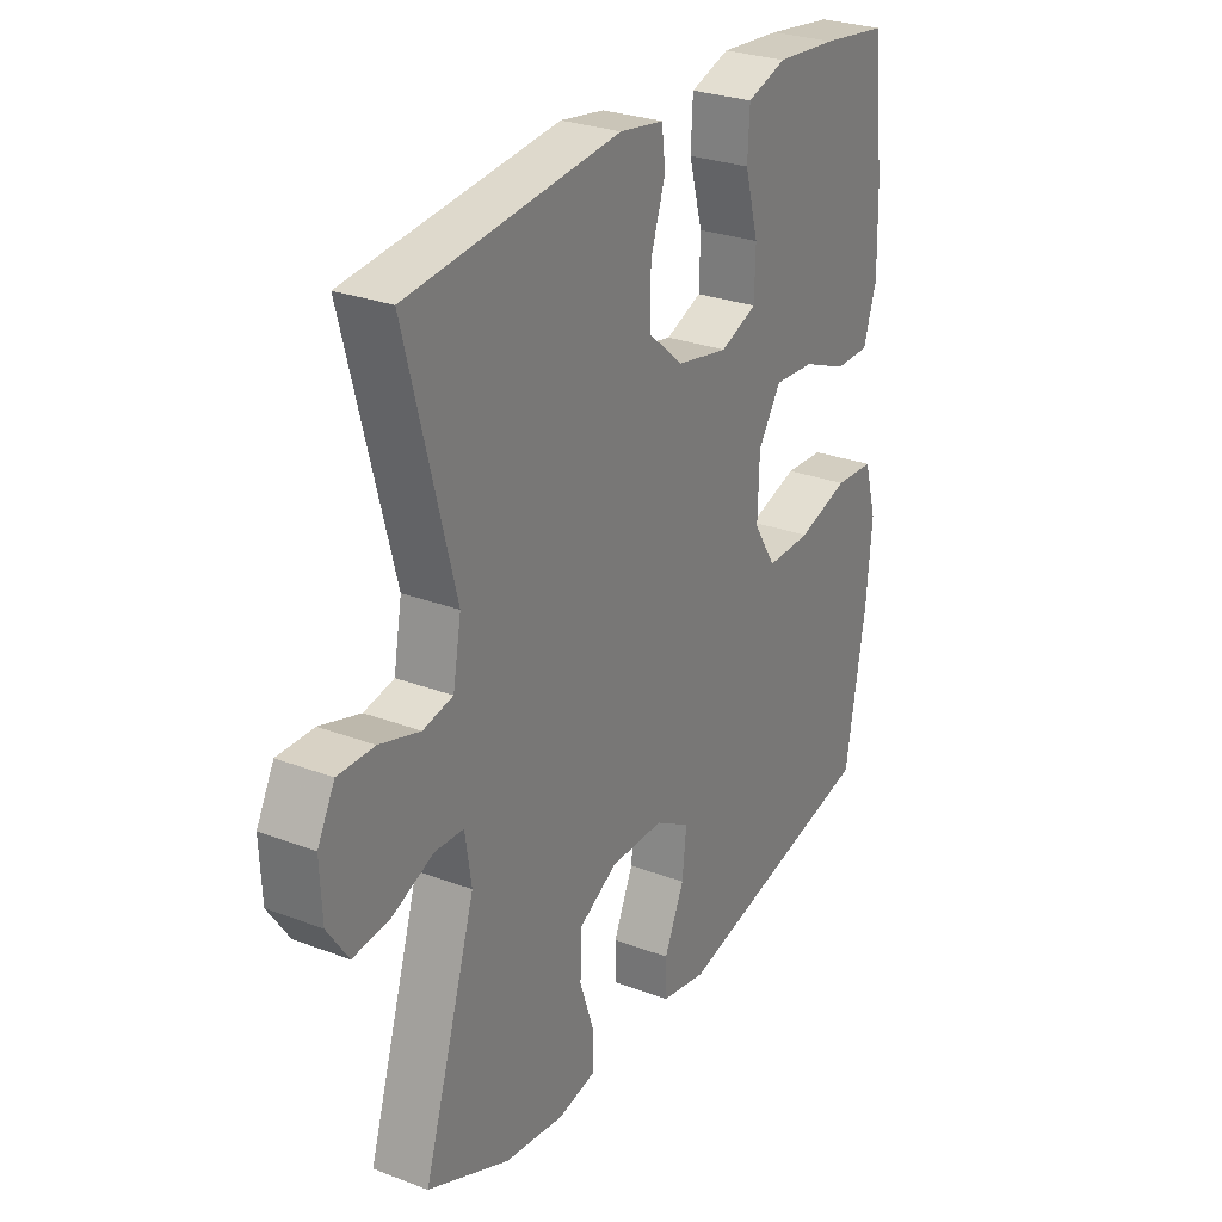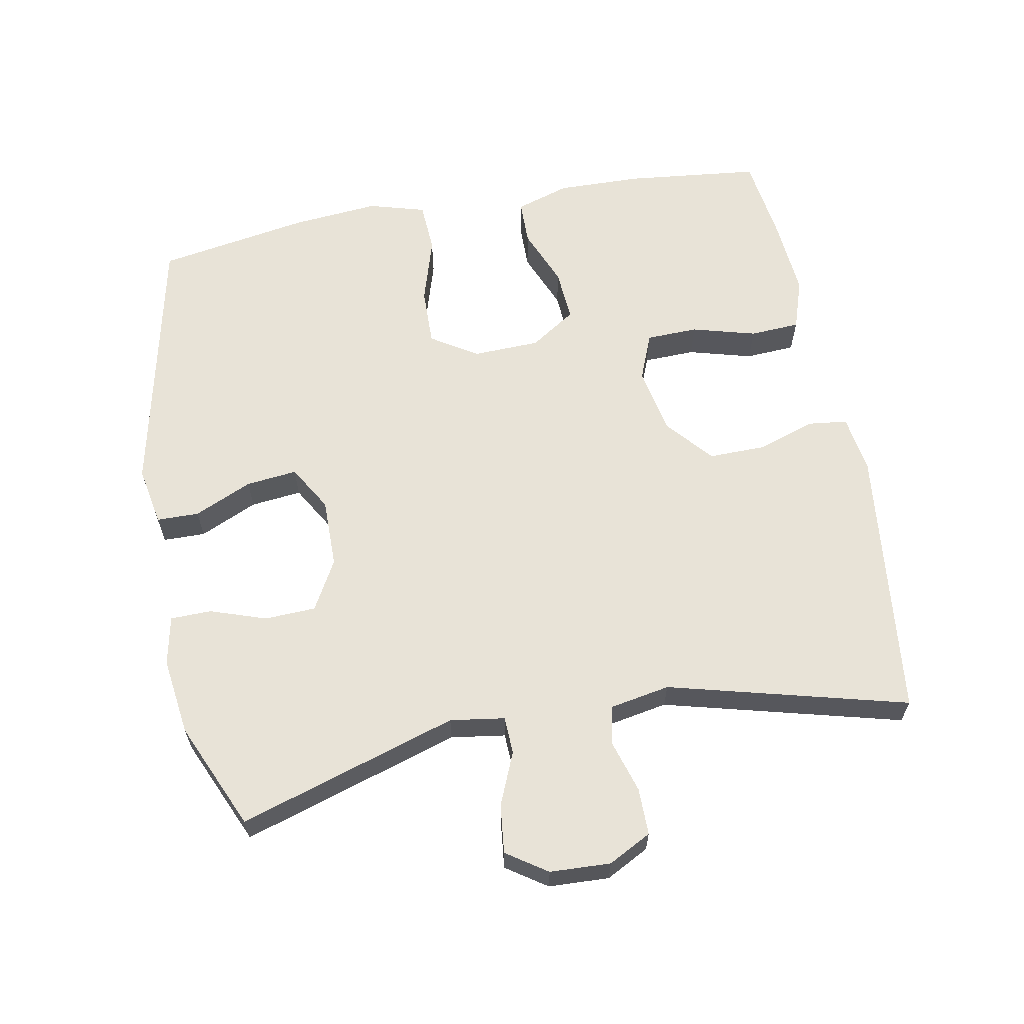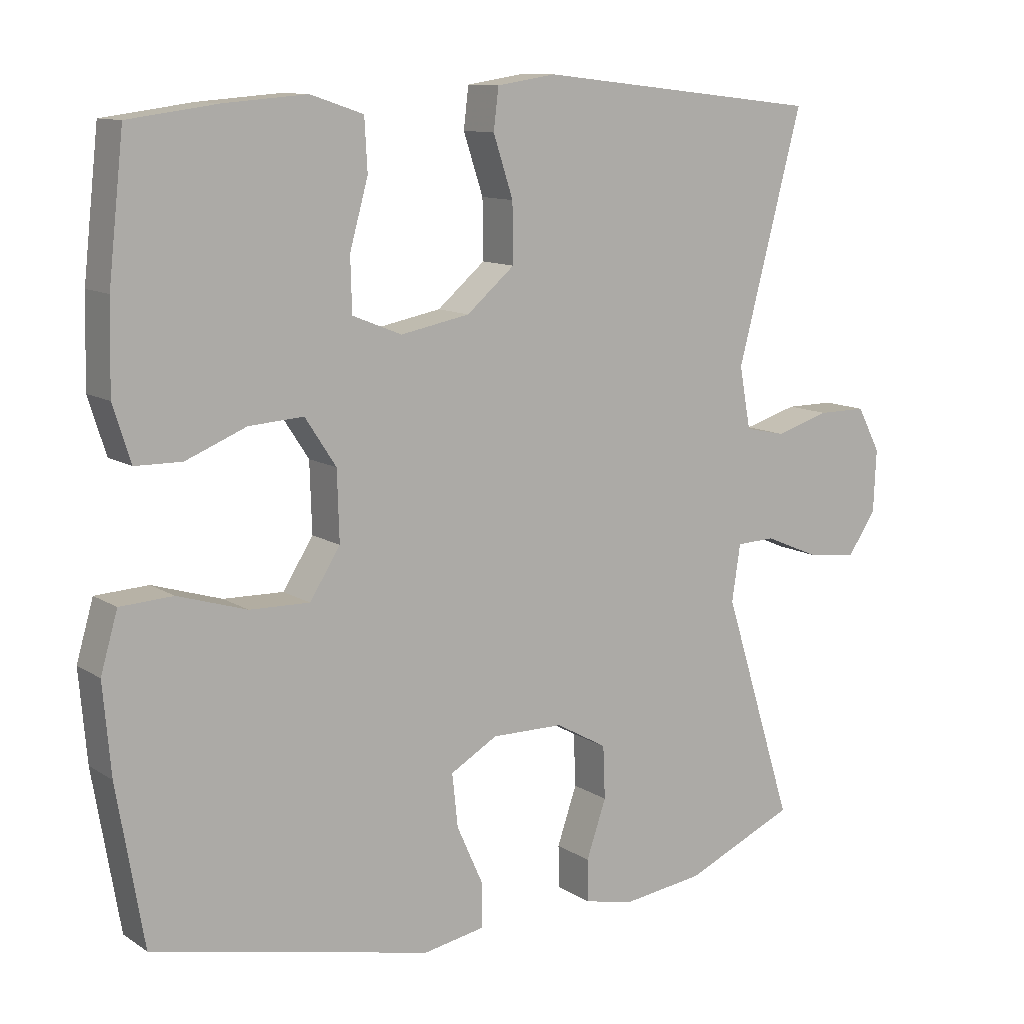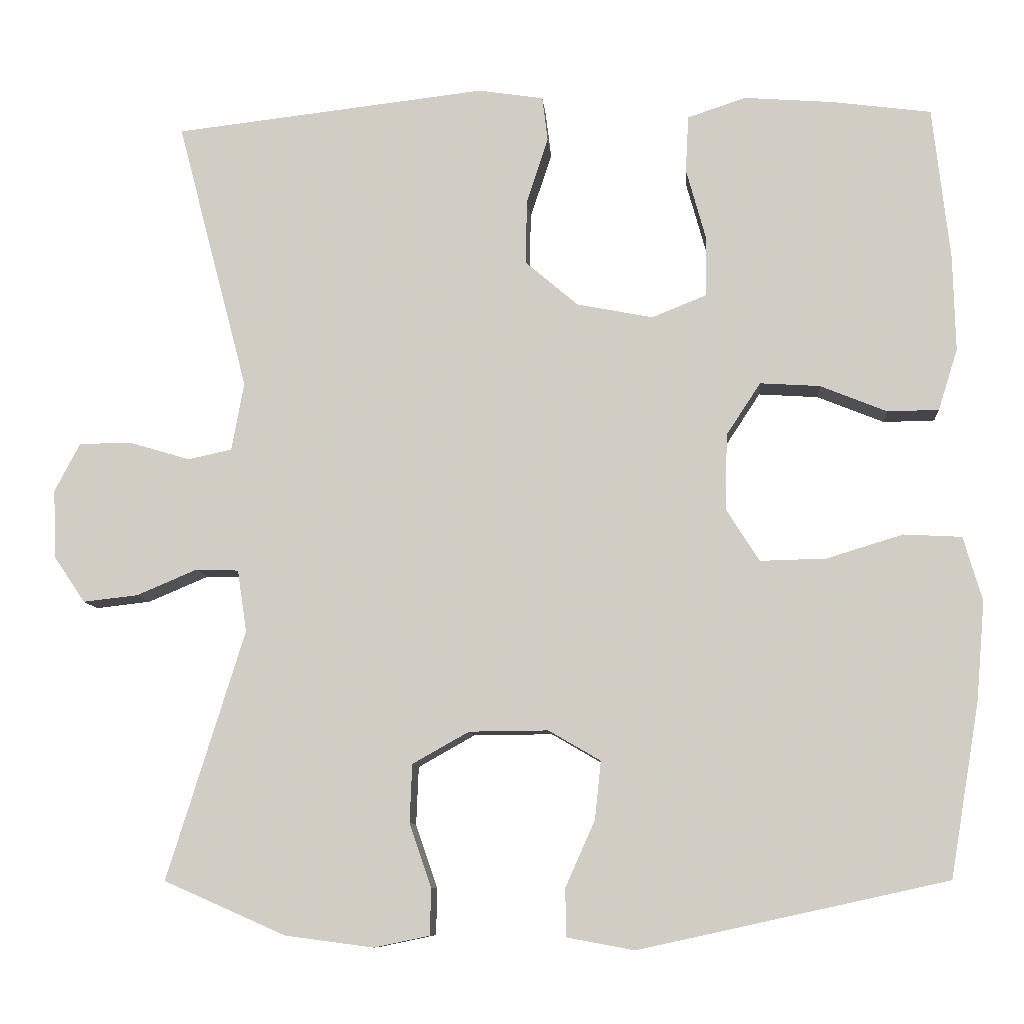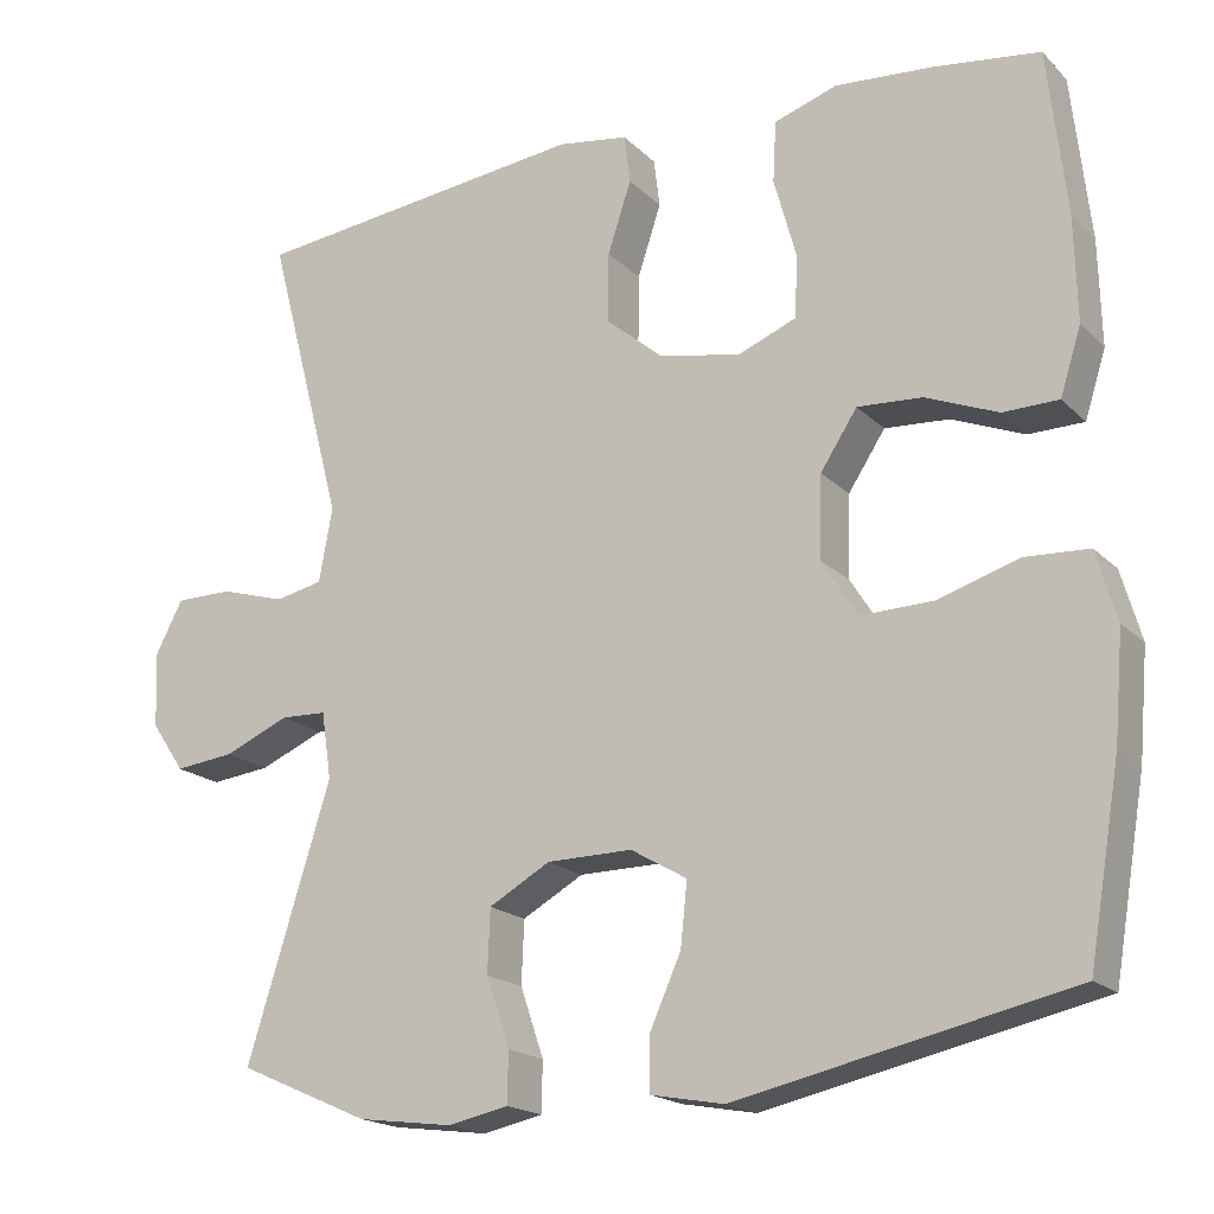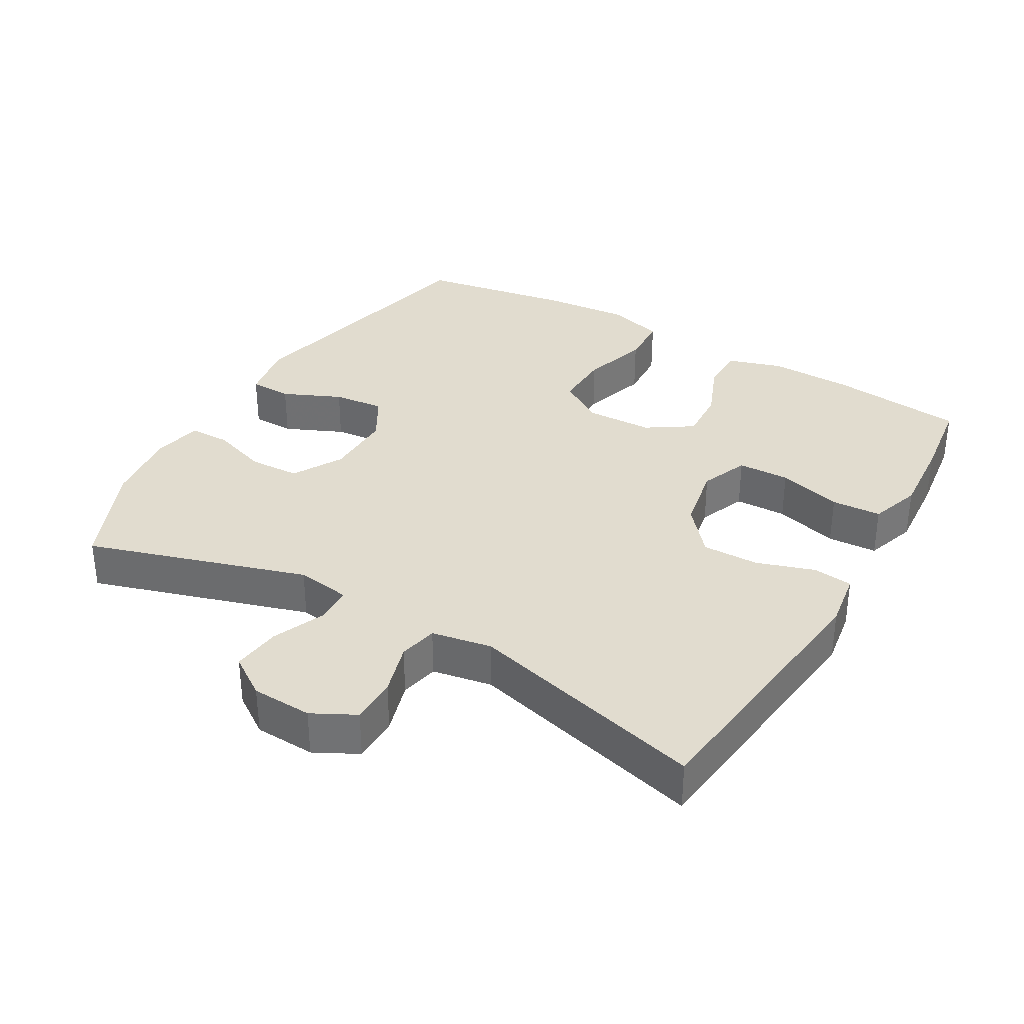
<metadata>
{"format":"obj","ext":"obj","renderer":"f3d","projection":"perspective","resolution":1024,"background":"white","views":[{"elev":27.7,"azim":-59.8,"up":"+Z"},{"elev":62.4,"azim":-100.7,"up":"+Y"},{"elev":11.1,"azim":146.5,"up":"+Z"},{"elev":-9.2,"azim":4.7,"up":"+Z"},{"elev":-18.5,"azim":30.0,"up":"+Z"},{"elev":34.2,"azim":-59.8,"up":"+Y"}]}
</metadata>
<code>
v -0.5 0.07 0.5
v -0.096 0.07 0.546
v -0.012 0.07 0.533
v -0.005 0.07 0.475
v -0.033 0.07 0.39
v -0.034 0.07 0.307
v 0.034 0.07 0.249
v 0.132 0.07 0.23
v 0.202 0.07 0.258
v 0.204 0.07 0.334
v 0.178 0.07 0.428
v 0.182 0.07 0.501
v 0.257 0.07 0.526
v 0.373 0.07 0.517
v 0.5 0.07 0.5
v 0.522 0.07 0.303
v 0.525 0.07 0.179
v 0.5 0.07 0.1
v 0.434 0.07 0.099
v 0.348 0.07 0.134
v 0.271 0.07 0.139
v 0.227 0.07 0.072
v 0.224 0.07 -0.026
v 0.267 0.07 -0.094
v 0.352 0.07 -0.092
v 0.45 0.07 -0.062
v 0.525 0.07 -0.066
v 0.549 0.07 -0.149
v 0.538 0.07 -0.276
v 0.5 0.07 -0.5
v 0.103 0.07 -0.587
v 0.016 0.07 -0.571
v 0.015 0.07 -0.509
v 0.053 0.07 -0.424
v 0.061 0.07 -0.349
v -0.006 0.07 -0.31
v -0.108 0.07 -0.311
v -0.181 0.07 -0.352
v -0.184 0.07 -0.427
v -0.156 0.07 -0.509
v -0.157 0.07 -0.569
v -0.229 0.07 -0.584
v -0.343 0.07 -0.569
v -0.5 0.07 -0.5
v -0.4 0.07 -0.179
v -0.412 0.07 -0.099
v -0.467 0.07 -0.097
v -0.545 0.07 -0.13
v -0.616 0.07 -0.138
v -0.656 0.07 -0.079
v -0.66 0.07 0.01
v -0.627 0.07 0.073
v -0.558 0.07 0.073
v -0.481 0.07 0.05
v -0.424 0.07 0.062
v -0.408 0.07 0.15
v -0.5 0 0.5
v -0.096 0 0.546
v -0.012 0 0.533
v -0.005 0 0.475
v -0.033 0 0.39
v -0.034 0 0.307
v 0.034 0 0.249
v 0.132 0 0.23
v 0.202 0 0.258
v 0.204 0 0.334
v 0.178 0 0.428
v 0.182 0 0.501
v 0.257 0 0.526
v 0.373 0 0.517
v 0.5 0 0.5
v 0.522 0 0.303
v 0.525 0 0.179
v 0.5 0 0.1
v 0.434 0 0.099
v 0.348 0 0.134
v 0.271 0 0.139
v 0.227 0 0.072
v 0.224 0 -0.026
v 0.267 0 -0.094
v 0.352 0 -0.092
v 0.45 0 -0.062
v 0.525 0 -0.066
v 0.549 0 -0.149
v 0.538 0 -0.276
v 0.5 0 -0.5
v 0.103 0 -0.587
v 0.016 0 -0.571
v 0.015 0 -0.509
v 0.053 0 -0.424
v 0.061 0 -0.349
v -0.006 0 -0.31
v -0.108 0 -0.311
v -0.181 0 -0.352
v -0.184 0 -0.427
v -0.156 0 -0.509
v -0.157 0 -0.569
v -0.229 0 -0.584
v -0.343 0 -0.569
v -0.5 0 -0.5
v -0.4 0 -0.179
v -0.412 0 -0.099
v -0.467 0 -0.097
v -0.545 0 -0.13
v -0.616 0 -0.138
v -0.656 0 -0.079
v -0.66 0 0.01
v -0.627 0 0.073
v -0.558 0 0.073
v -0.481 0 0.05
v -0.424 0 0.062
v -0.408 0 0.15
f 51 52 53 54
f 51 54 55
f 50 51 55
f 47 48 49 50
f 46 47 50 55
f 45 46 55 56
f 43 44 45
f 42 43 45 56
f 39 40 41 42
f 38 39 42 56
f 31 32 33 34
f 31 34 35
f 30 31 35
f 29 30 35 36
f 25 26 27 28
f 24 25 28 29
f 17 18 19 20
f 17 20 21
f 16 17 21
f 15 16 21
f 14 15 21 22
f 10 11 12 13
f 9 10 13 14
f 2 3 4 5
f 2 5 6
f 1 2 6
f 37 38 56 1
f 24 29 36 37
f 23 24 37 1
f 9 14 22
f 8 9 22 23
f 7 8 23
f 1 6 7 23
f 110 109 108 107
f 111 110 107
f 111 107 106
f 106 105 104 103
f 111 106 103 102
f 112 111 102 101
f 101 100 99
f 112 101 99 98
f 98 97 96 95
f 112 98 95 94
f 90 89 88 87
f 91 90 87
f 91 87 86
f 92 91 86 85
f 84 83 82 81
f 85 84 81 80
f 76 75 74 73
f 77 76 73
f 77 73 72
f 77 72 71
f 78 77 71 70
f 69 68 67 66
f 70 69 66 65
f 61 60 59 58
f 62 61 58
f 62 58 57
f 57 112 94 93
f 93 92 85 80
f 57 93 80 79
f 78 70 65
f 79 78 65 64
f 79 64 63
f 79 63 62 57
f 1 57 58 2
f 2 58 59 3
f 3 59 60 4
f 4 60 61 5
f 5 61 62 6
f 6 62 63 7
f 7 63 64 8
f 8 64 65 9
f 9 65 66 10
f 10 66 67 11
f 11 67 68 12
f 12 68 69 13
f 13 69 70 14
f 14 70 71 15
f 15 71 72 16
f 16 72 73 17
f 17 73 74 18
f 18 74 75 19
f 19 75 76 20
f 20 76 77 21
f 21 77 78 22
f 22 78 79 23
f 23 79 80 24
f 24 80 81 25
f 25 81 82 26
f 26 82 83 27
f 27 83 84 28
f 28 84 85 29
f 29 85 86 30
f 30 86 87 31
f 31 87 88 32
f 32 88 89 33
f 33 89 90 34
f 34 90 91 35
f 35 91 92 36
f 36 92 93 37
f 37 93 94 38
f 38 94 95 39
f 39 95 96 40
f 40 96 97 41
f 41 97 98 42
f 42 98 99 43
f 43 99 100 44
f 44 100 101 45
f 45 101 102 46
f 46 102 103 47
f 47 103 104 48
f 48 104 105 49
f 49 105 106 50
f 50 106 107 51
f 51 107 108 52
f 52 108 109 53
f 53 109 110 54
f 54 110 111 55
f 55 111 112 56
f 56 112 57 1

</code>
